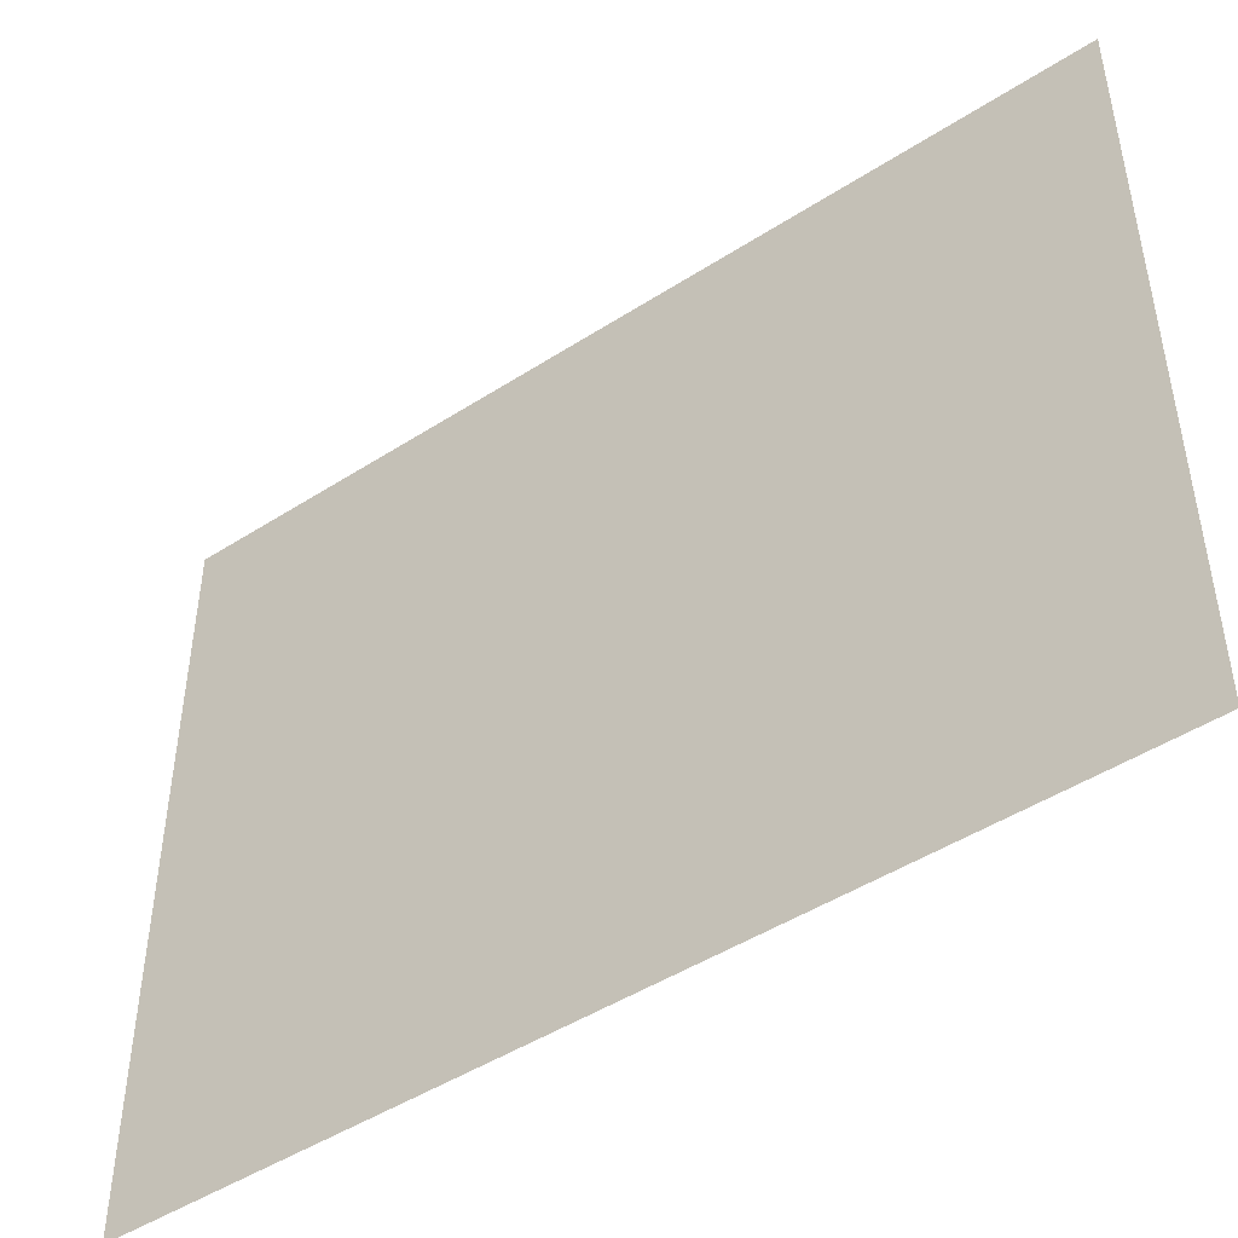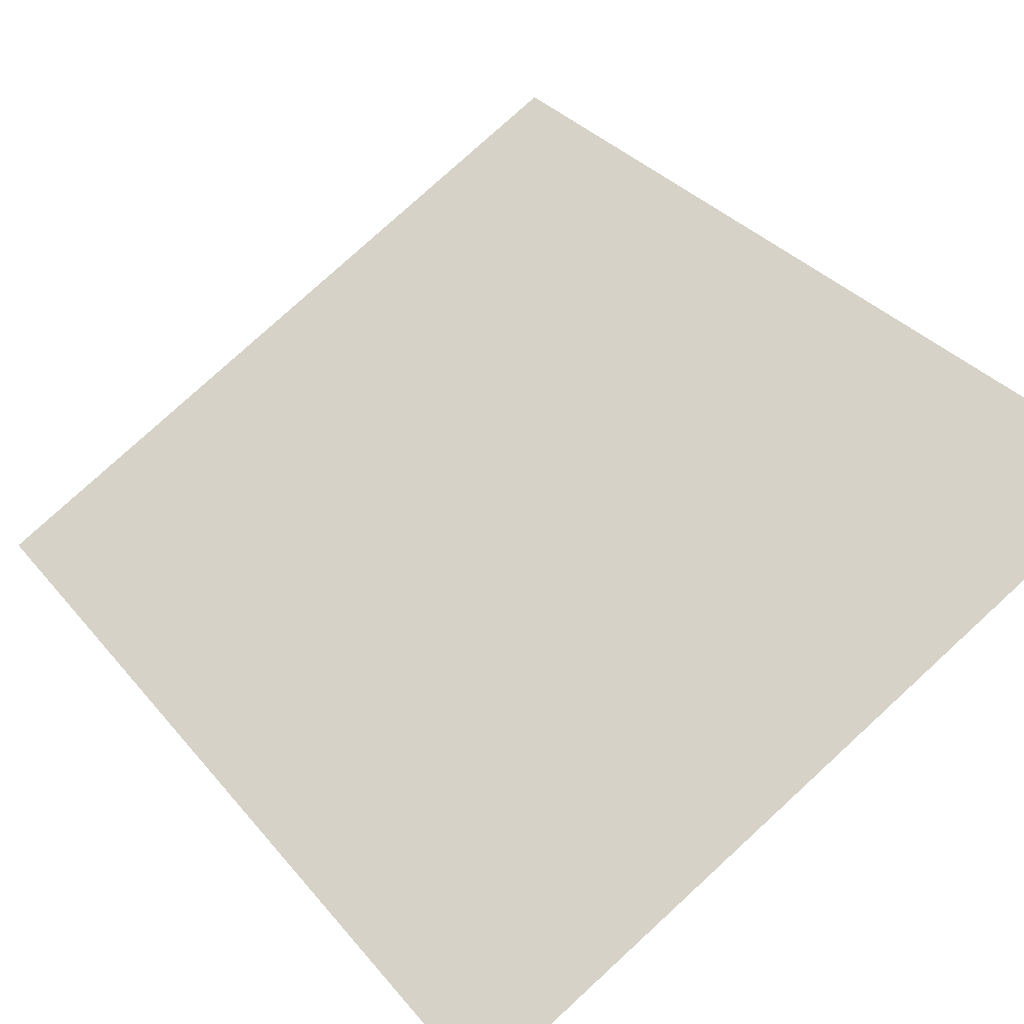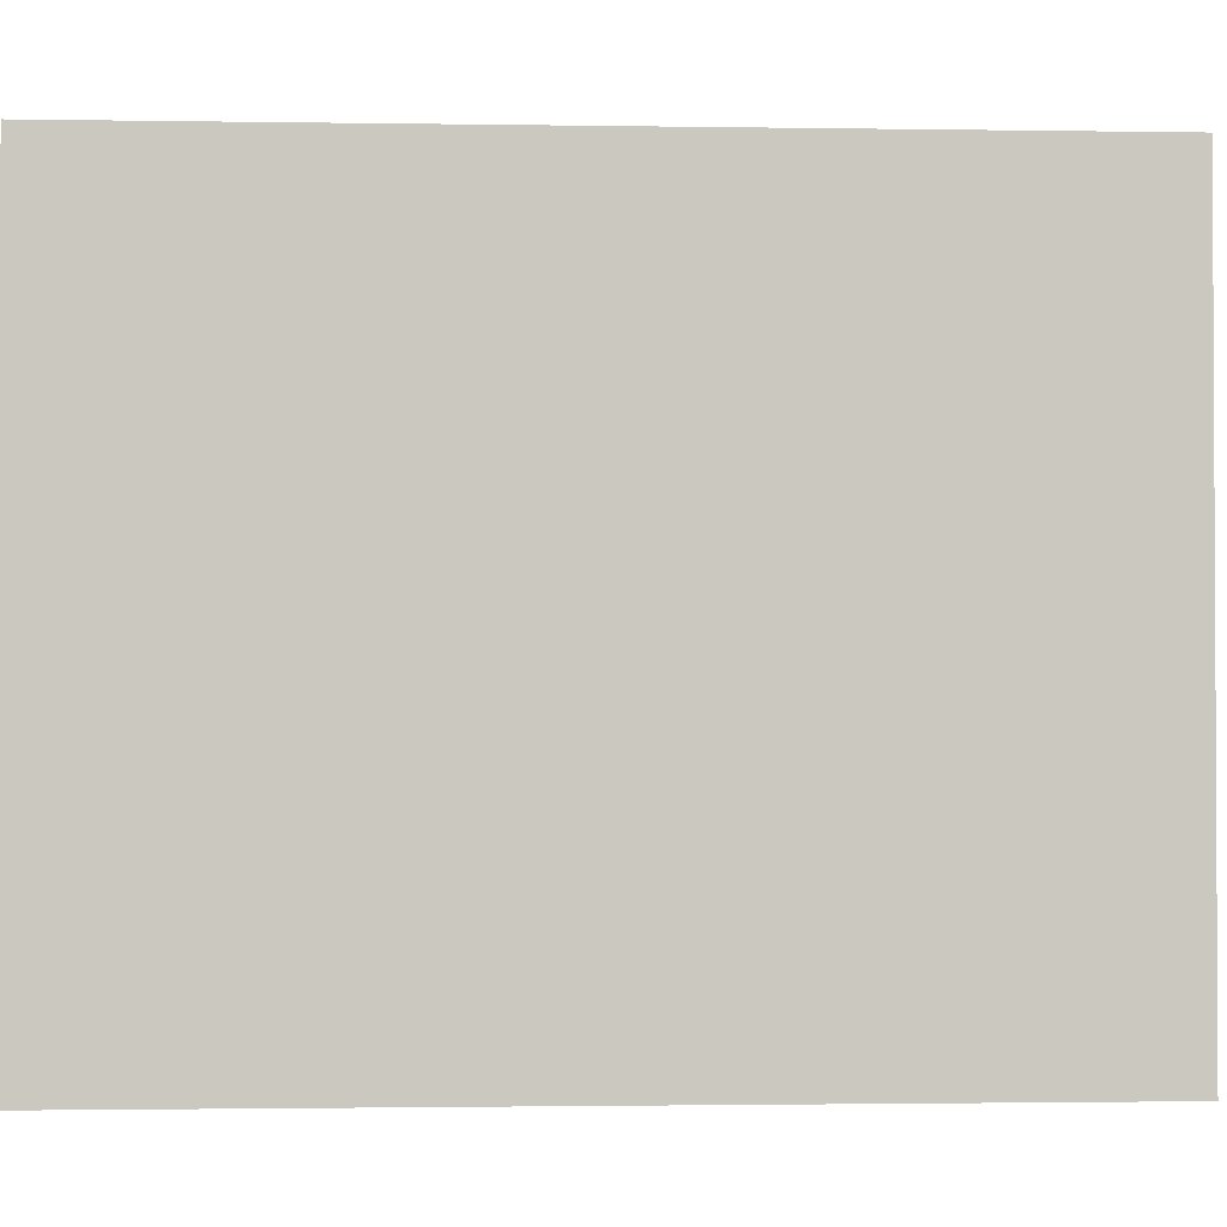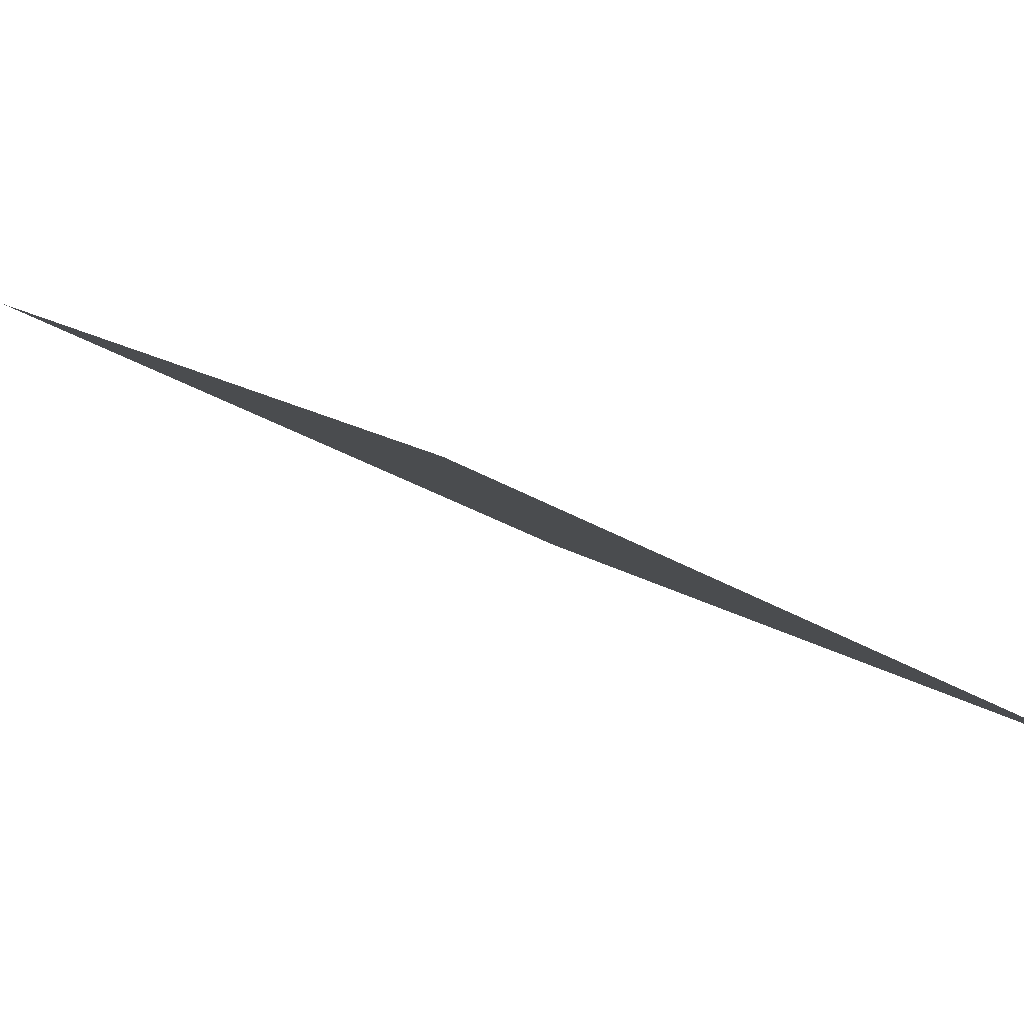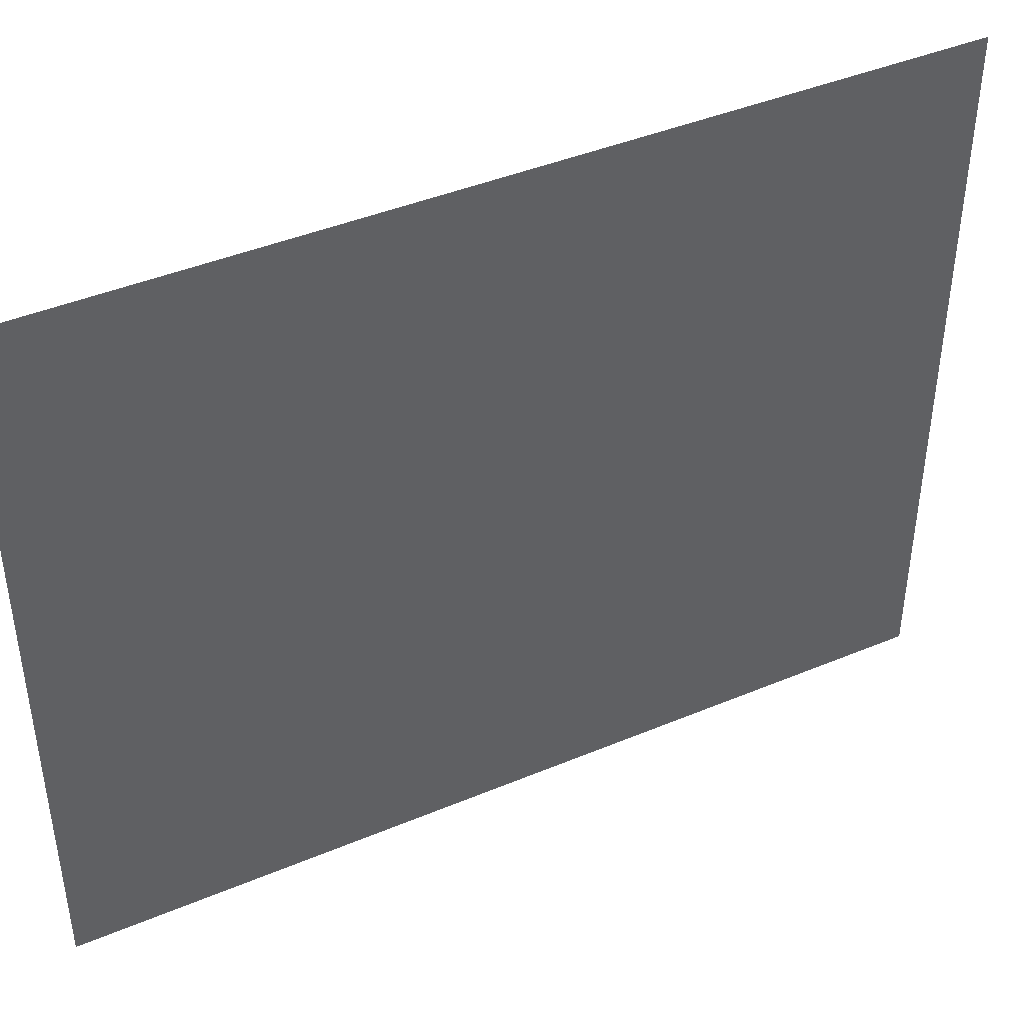
<metadata>
{"format":"obj","ext":"obj","renderer":"f3d","projection":"perspective","resolution":1024,"background":"white","views":[{"elev":-47.1,"azim":-106.8,"up":"+Z"},{"elev":78.5,"azim":47.5,"up":"+Y"},{"elev":-1.7,"azim":-146.2,"up":"+Z"},{"elev":-31.9,"azim":-129.9,"up":"+Y"},{"elev":42.8,"azim":10.6,"up":"+Z"}]}
</metadata>
<code>
o roof/4242/straight
v -64 -96 -64
v 63 0 -64
v 63 0 64
v -64 -96 64
f 1 2 3
f 1 3 4

</code>
